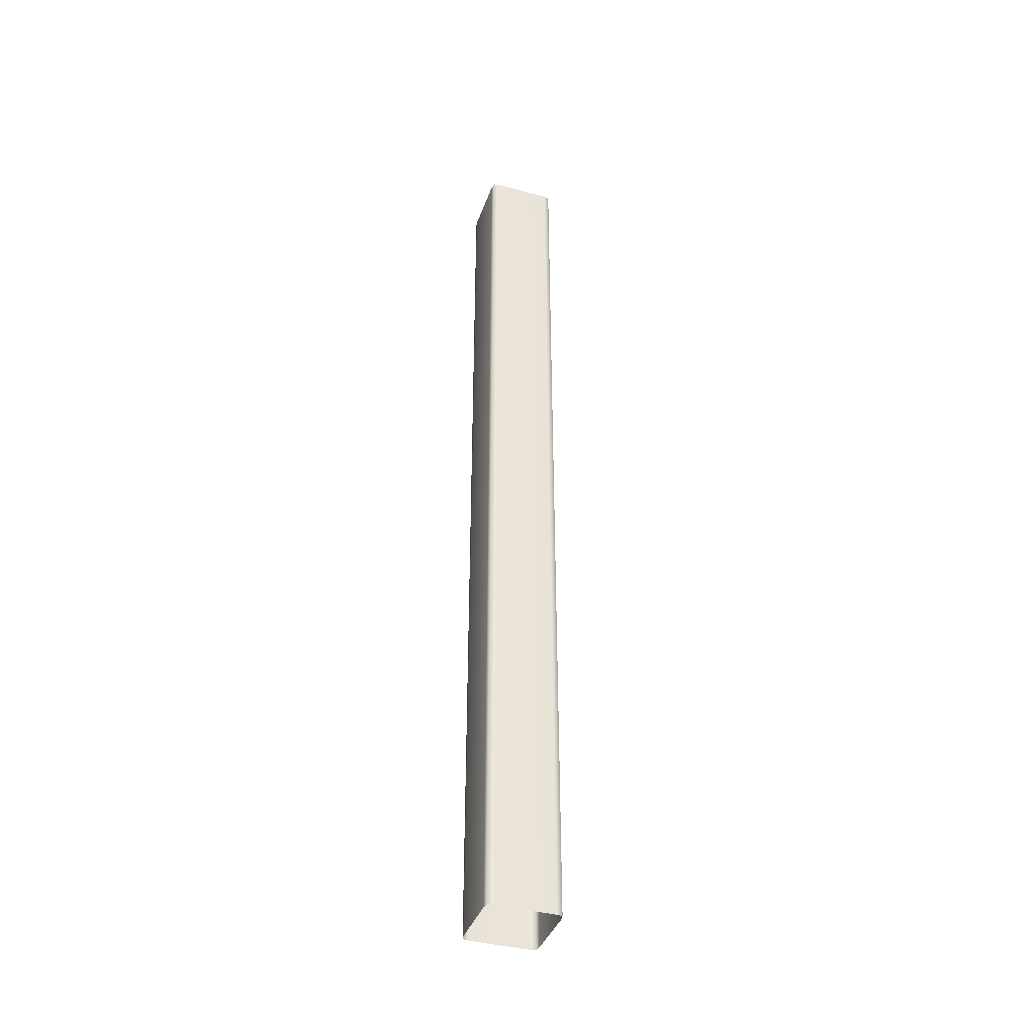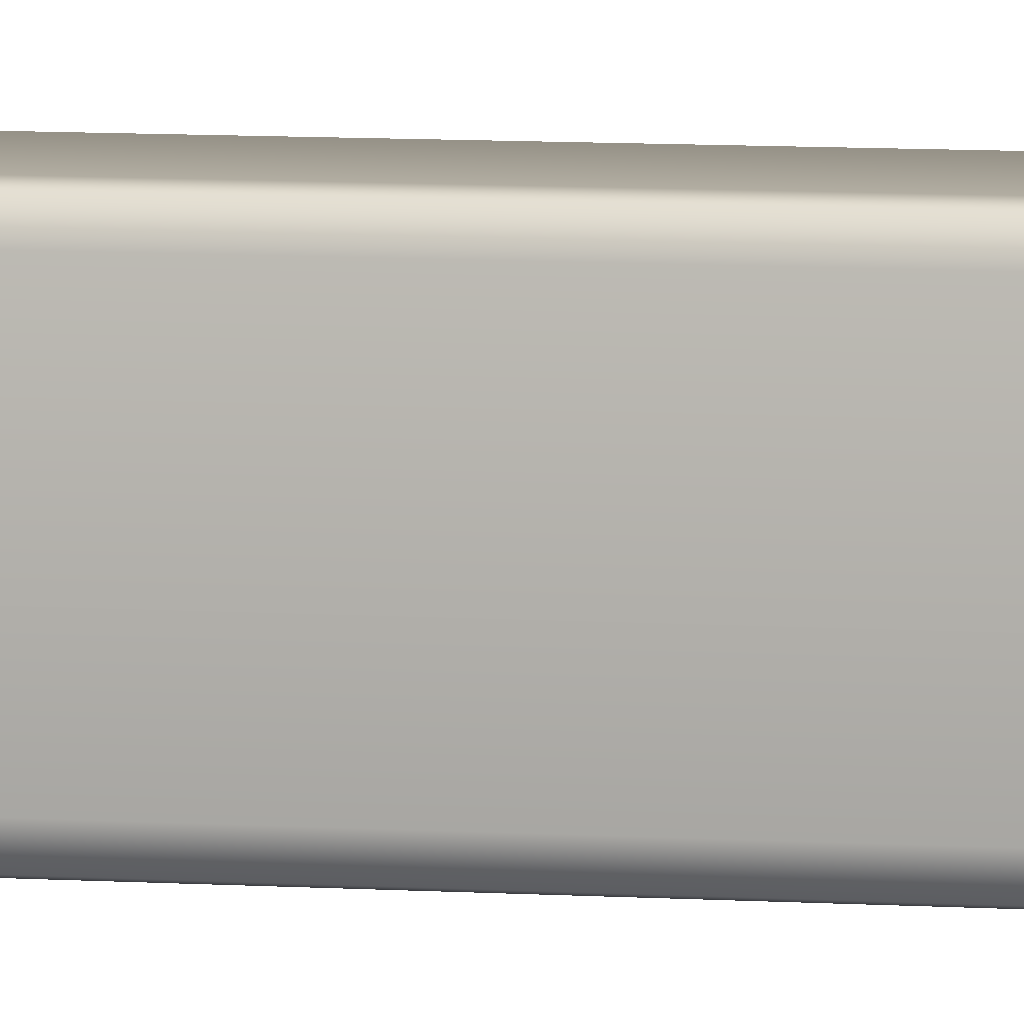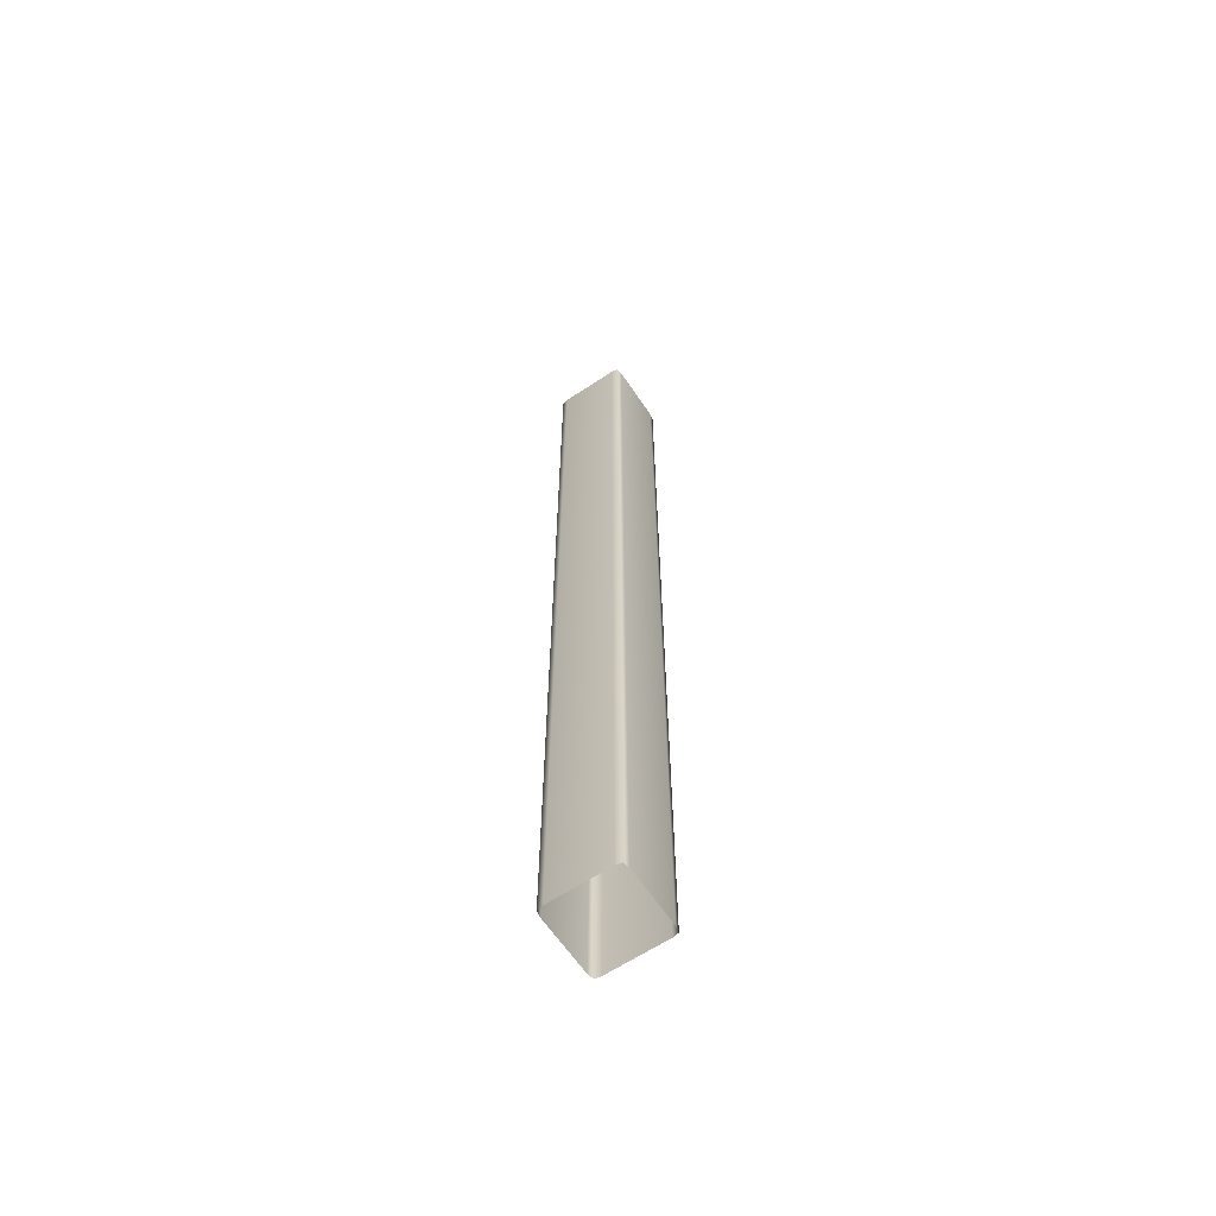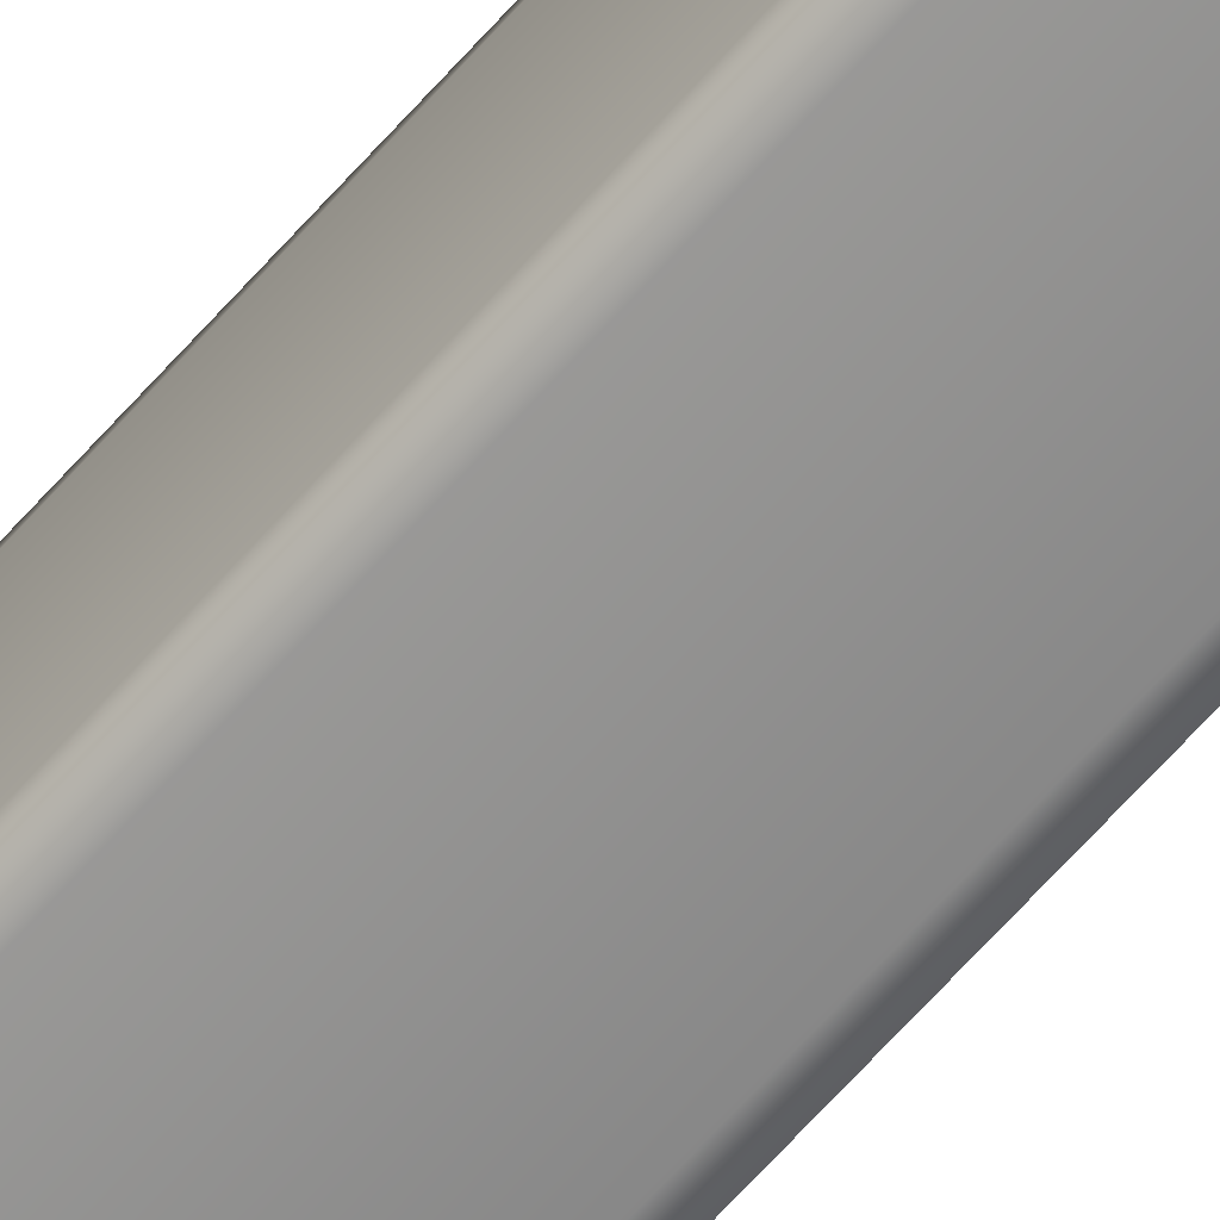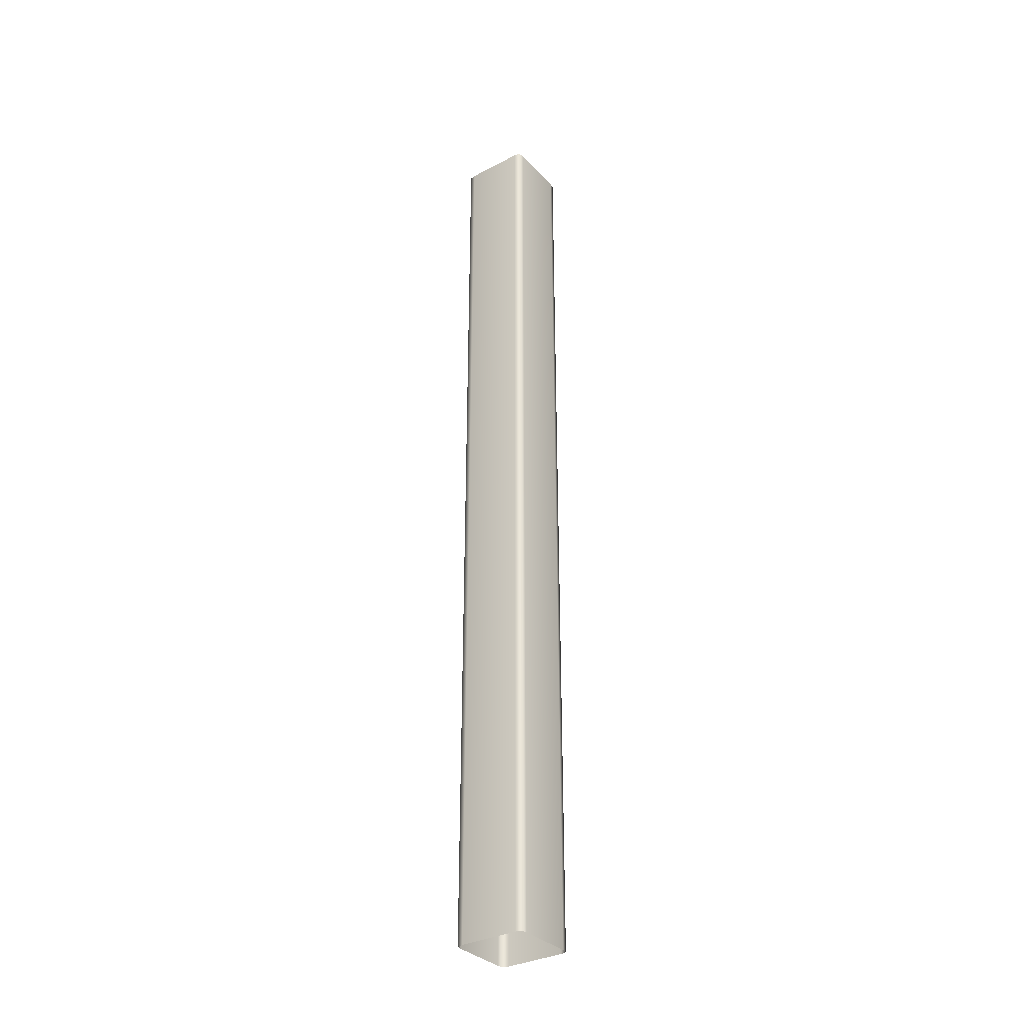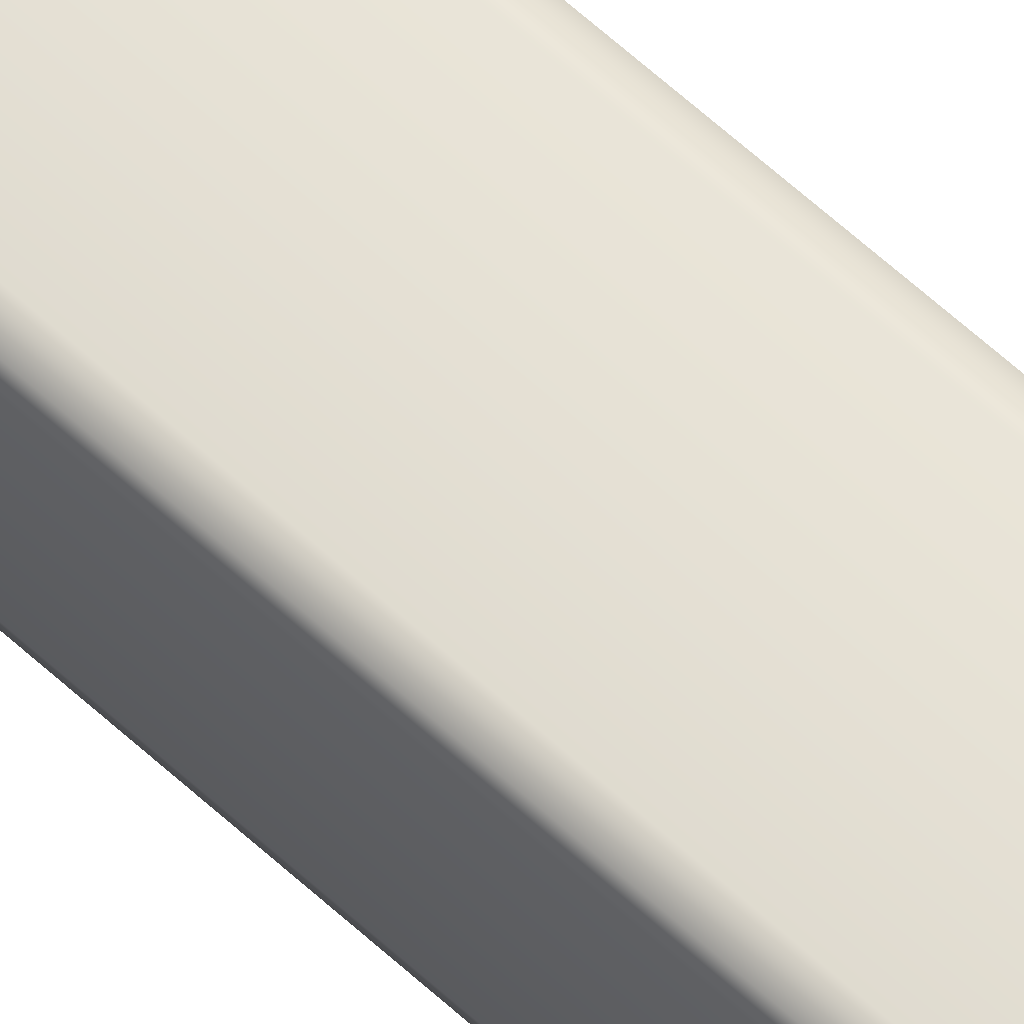
<metadata>
{"format":"obj","ext":"obj","renderer":"f3d","projection":"perspective","resolution":1024,"background":"white","views":[{"elev":-39.3,"azim":161.5,"up":"+Y"},{"elev":5.6,"azim":104.4,"up":"+Z"},{"elev":-63.1,"azim":123.9,"up":"+Y"},{"elev":-65.8,"azim":138.5,"up":"+Z"},{"elev":-33.4,"azim":125.7,"up":"+Y"},{"elev":65.1,"azim":-47.7,"up":"+Z"}]}
</metadata>
<code>
g Mesh1 Group2 Group1 Model
v -0.5 0.04039 0.41
v -0.4841 -13.2 0.4941
v -0.4841 0.04039 0.4941
f 1 2 3
v -0.5 -13.2 0.41
f 2 1 4
f 3 2 1
v -0.4 0.04039 0.51
f 2 5 3
v -0.4 -13.2 0.51
f 5 2 6
f 6 2 5
f 3 5 2
v 2.22e-16 0.04039 0.51
f 6 7 5
v 2.22e-16 -13.2 0.51
f 7 6 8
f 8 6 7
f 5 7 6
v 0.4 0.04039 0.51
f 8 9 7
v 0.4 -13.2 0.51
f 9 8 10
f 10 8 9
f 7 9 8
v 0.4841 0.04039 0.4941
f 10 11 9
v 0.4841 -13.2 0.4941
f 11 10 12
f 12 10 11
f 9 11 10
v 0.5 -13.2 0.41
f 13 11 12
v 0.5 0.04039 0.41
f 11 13 14
f 12 11 13
f 14 13 11
v 0.5 -13.2 -0.41
f 15 14 13
v 0.5 0.04039 -0.41
f 14 15 16
f 13 14 15
f 16 15 14
v 0.4841 -13.2 -0.4941
f 17 16 15
v 0.4841 0.04039 -0.4941
f 16 17 18
f 15 16 17
f 18 17 16
v 0.4 0.04039 -0.51
f 17 19 18
v 0.4 -13.2 -0.51
f 19 17 20
f 20 17 19
f 18 19 17
v -0.4 0.04039 -0.51
f 20 21 19
v -0.4 -13.2 -0.51
f 21 20 22
f 22 20 21
f 19 21 20
v -0.4841 0.04039 -0.4941
f 22 23 21
v -0.4841 -13.2 -0.4941
f 23 22 24
f 24 22 23
f 21 23 22
v -0.5 -13.2 -0.41
f 25 23 24
v -0.5 0.04039 -0.41
f 23 25 26
f 26 25 23
f 4 26 25
f 26 4 1
f 1 4 26
f 4 1 2
f 25 26 4
f 24 23 25

</code>
